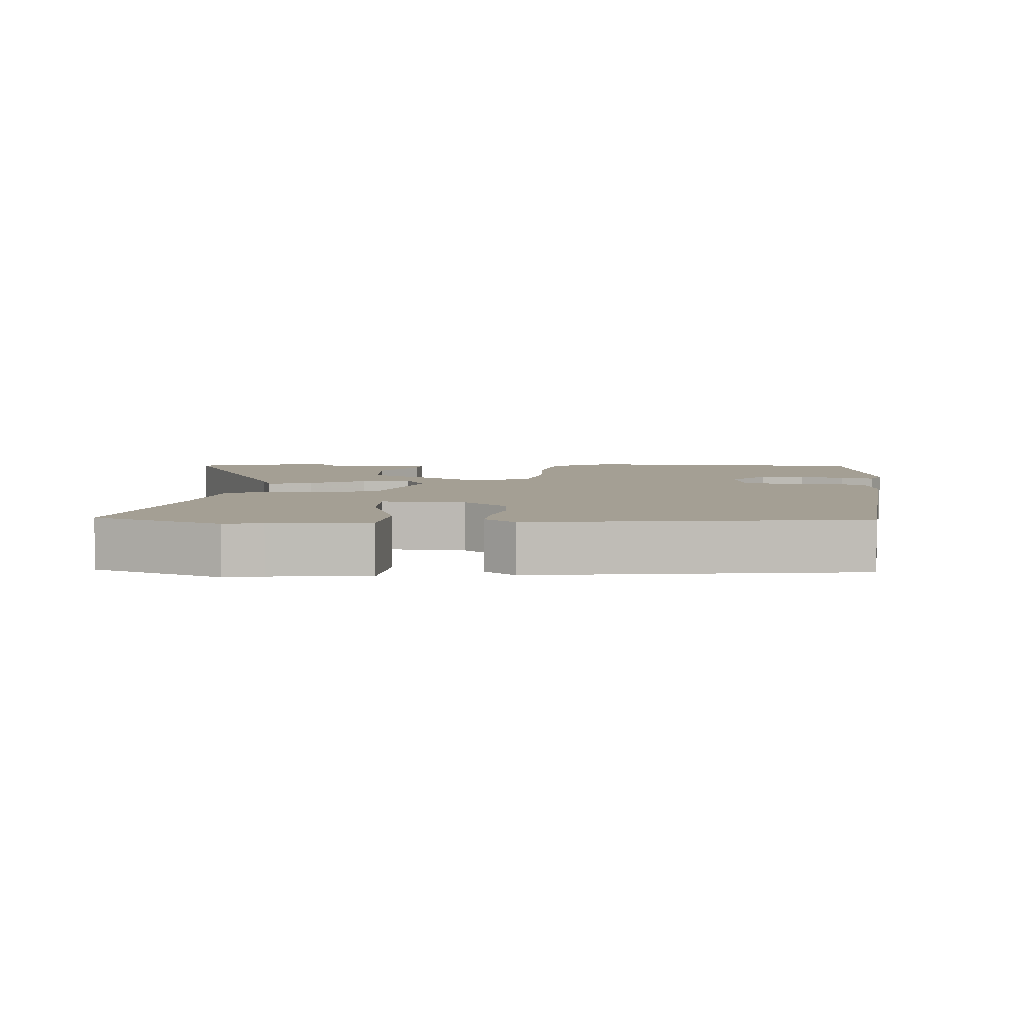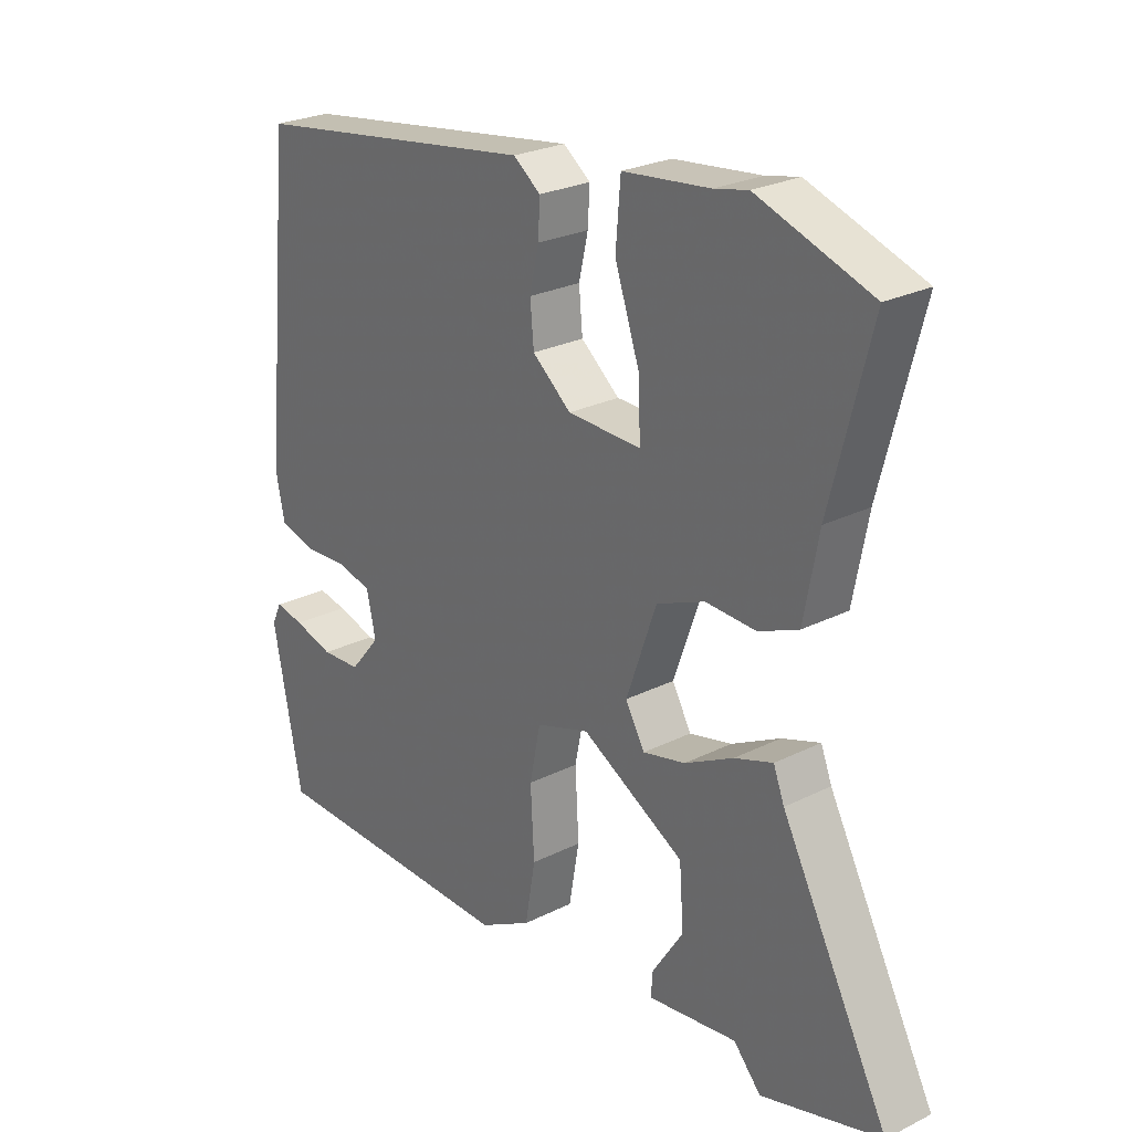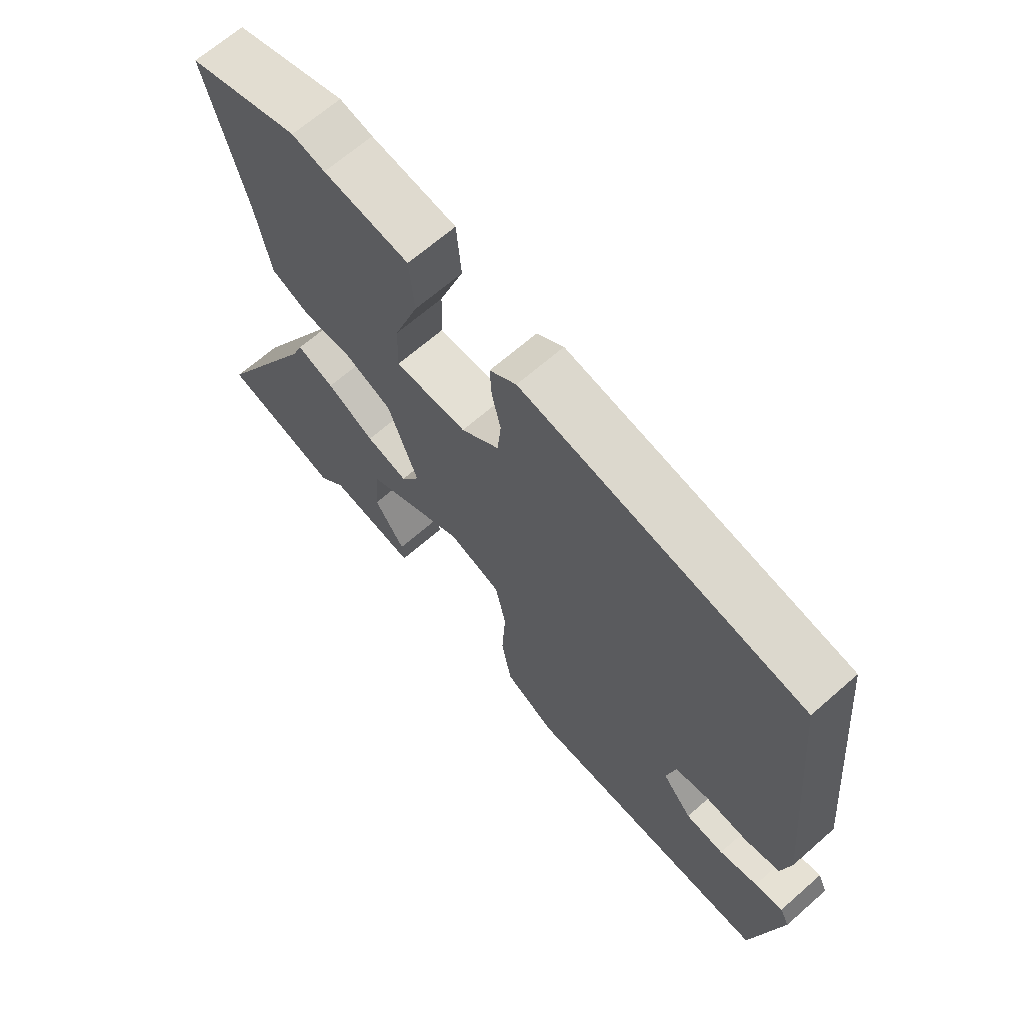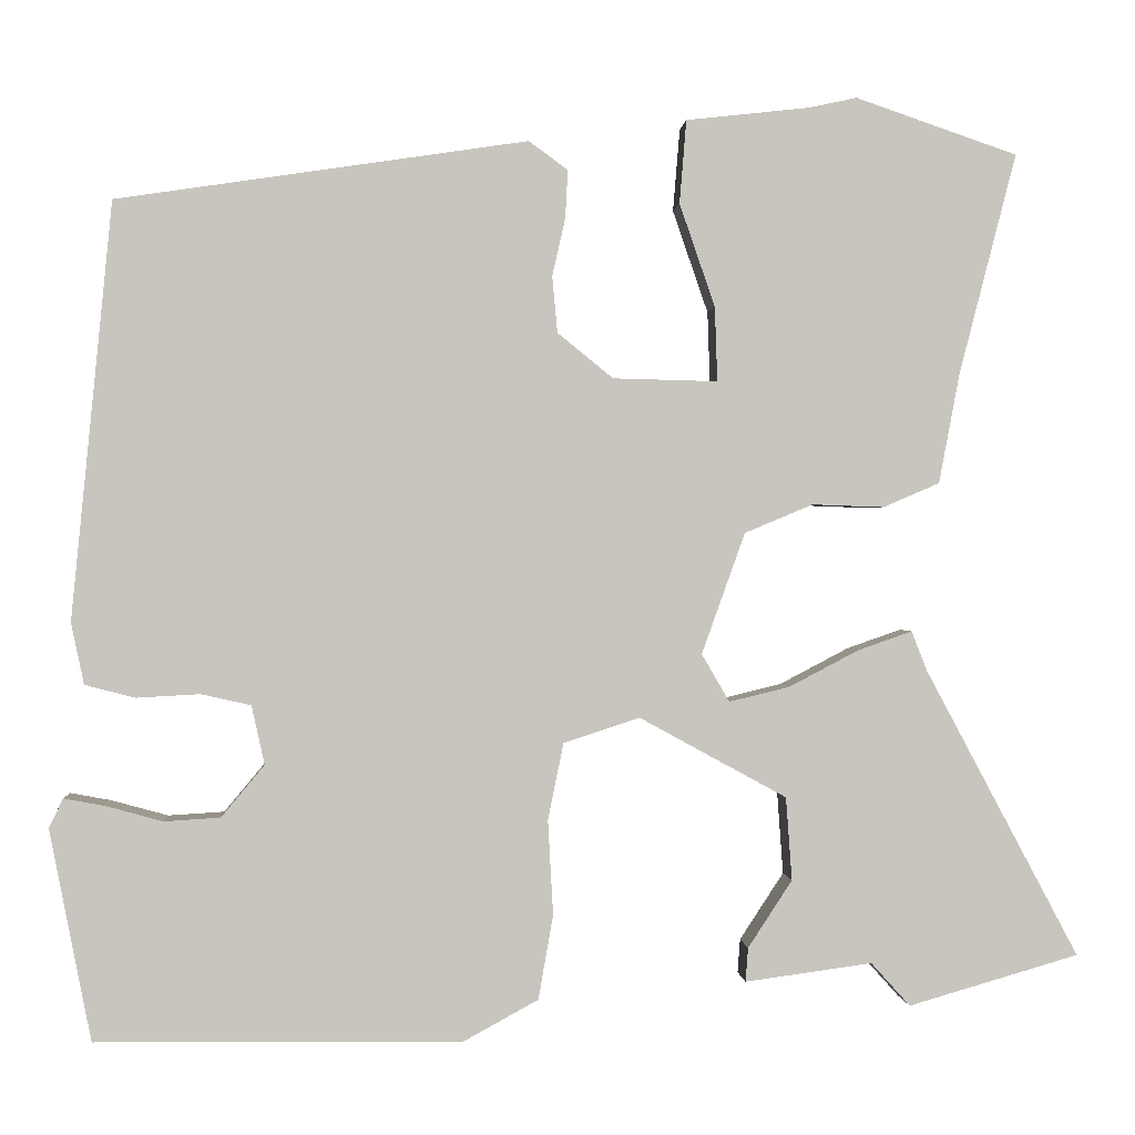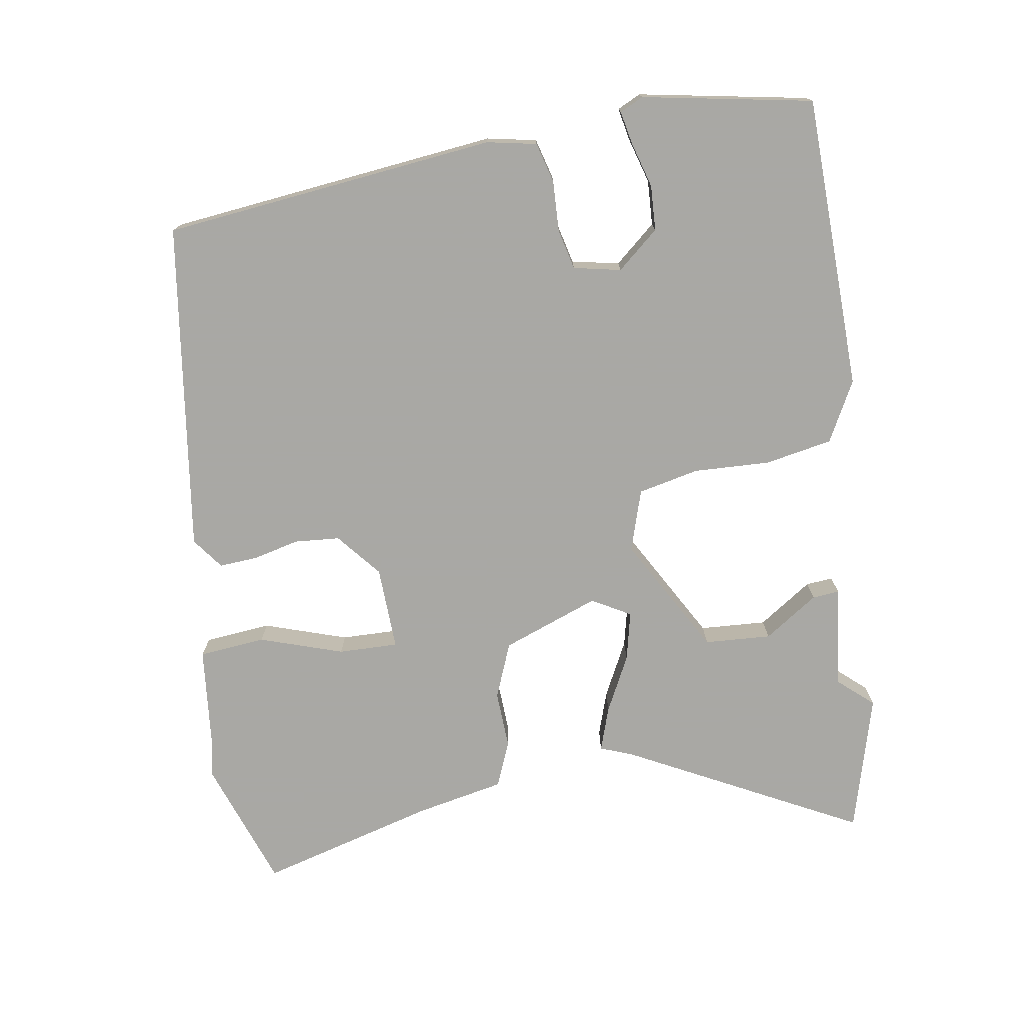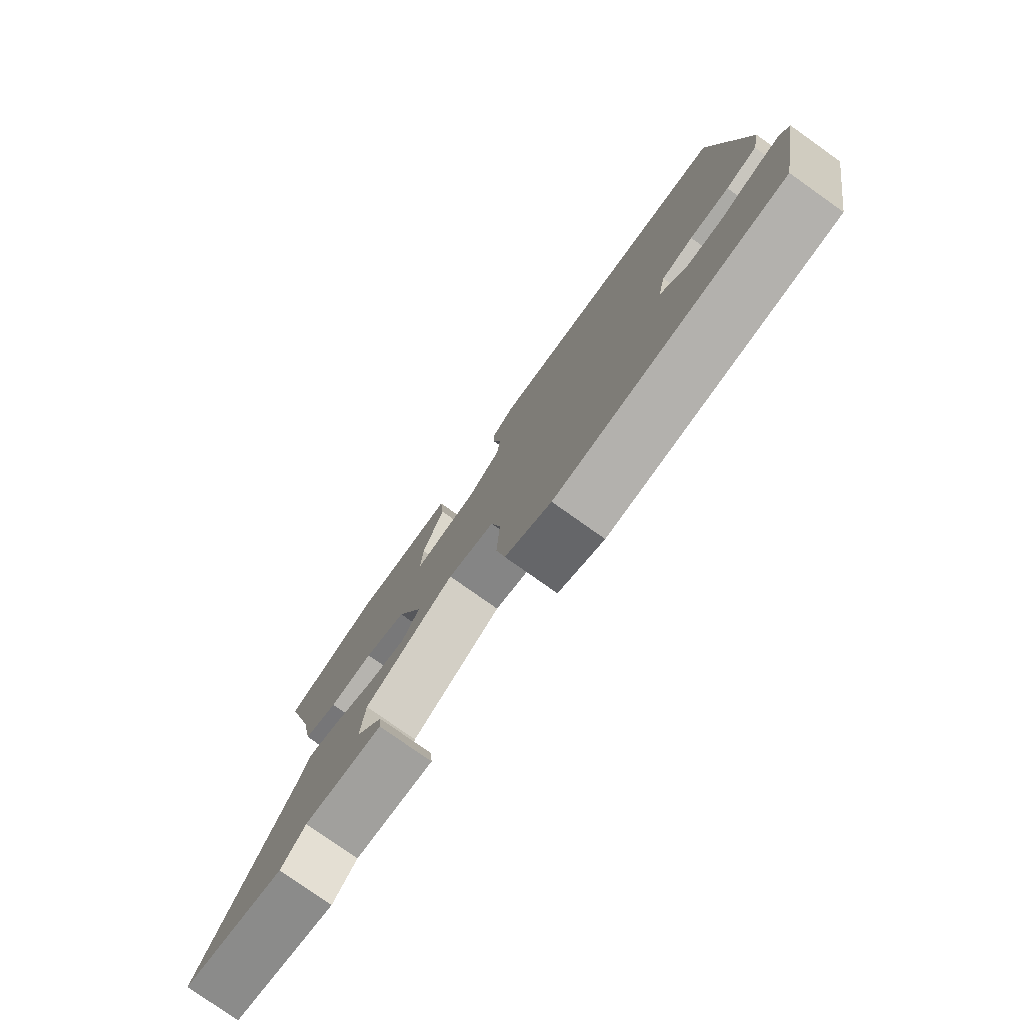
<metadata>
{"format":"obj","ext":"obj","renderer":"f3d","projection":"perspective","resolution":1024,"background":"white","views":[{"elev":5.6,"azim":4.9,"up":"+Y"},{"elev":25.5,"azim":-128.7,"up":"+Z"},{"elev":66.8,"azim":48.7,"up":"+Z"},{"elev":0.3,"azim":176.1,"up":"+Z"},{"elev":-75.0,"azim":99.9,"up":"+Y"},{"elev":-78.7,"azim":54.7,"up":"+Z"}]}
</metadata>
<code>
v 0.491 0.07 -0.545
v 0.068 0.07 -0.549
v -0.018 0.07 -0.502
v -0.035 0.07 -0.405
v -0.029 0.07 -0.295
v -0.047 0.07 -0.207
v -0.135 0.07 -0.178
v -0.305 0.07 -0.271
v -0.312 0.07 -0.367
v -0.261 0.07 -0.445
v -0.258 0.07 -0.484
v -0.405 0.07 -0.464
v -0.45 0.07 -0.514
v -0.647 0.07 -0.457
v -0.47 0.07 -0.125
v -0.452 0.07 -0.079
v -0.389 0.07 -0.101
v -0.309 0.07 -0.143
v -0.239 0.07 -0.16
v -0.207 0.07 -0.105
v -0.257 0.07 0.035
v -0.336 0.07 0.068
v -0.419 0.07 0.065
v -0.484 0.07 0.093
v -0.508 0.07 0.22
v -0.574 0.07 0.475
v -0.387 0.07 0.539
v -0.332 0.07 0.527
v -0.189 0.07 0.511
v -0.181 0.07 0.415
v -0.222 0.07 0.296
v -0.225 0.07 0.21
v -0.104 0.07 0.213
v -0.04 0.07 0.265
v -0.034 0.07 0.33
v -0.049 0.07 0.396
v -0.052 0.07 0.452
v -0.007 0.07 0.485
v 0.467 0.07 0.414
v 0.514 0.07 -0.067
v 0.499 0.07 -0.138
v 0.441 0.07 -0.153
v 0.368 0.07 -0.149
v 0.31 0.07 -0.162
v 0.295 0.07 -0.23
v 0.345 0.07 -0.29
v 0.41 0.07 -0.294
v 0.475 0.07 -0.276
v 0.523 0.07 -0.267
v 0.539 0.07 -0.301
v 0.491 0 -0.545
v 0.068 0 -0.549
v -0.018 0 -0.502
v -0.035 0 -0.405
v -0.029 0 -0.295
v -0.047 0 -0.207
v -0.135 0 -0.178
v -0.305 0 -0.271
v -0.312 0 -0.367
v -0.261 0 -0.445
v -0.258 0 -0.484
v -0.405 0 -0.464
v -0.45 0 -0.514
v -0.647 0 -0.457
v -0.47 0 -0.125
v -0.452 0 -0.079
v -0.389 0 -0.101
v -0.309 0 -0.143
v -0.239 0 -0.16
v -0.207 0 -0.105
v -0.257 0 0.035
v -0.336 0 0.068
v -0.419 0 0.065
v -0.484 0 0.093
v -0.508 0 0.22
v -0.574 0 0.475
v -0.387 0 0.539
v -0.332 0 0.527
v -0.189 0 0.511
v -0.181 0 0.415
v -0.222 0 0.296
v -0.225 0 0.21
v -0.104 0 0.213
v -0.04 0 0.265
v -0.034 0 0.33
v -0.049 0 0.396
v -0.052 0 0.452
v -0.007 0 0.485
v 0.467 0 0.414
v 0.514 0 -0.067
v 0.499 0 -0.138
v 0.441 0 -0.153
v 0.368 0 -0.149
v 0.31 0 -0.162
v 0.295 0 -0.23
v 0.345 0 -0.29
v 0.41 0 -0.294
v 0.475 0 -0.276
v 0.523 0 -0.267
v 0.539 0 -0.301
f 47 48 49 50
f 47 50 1 2
f 46 47 2 3
f 45 46 3 4
f 44 45 4 5
f 40 41 42 43
f 40 43 44
f 35 36 37 38
f 34 35 38 39
f 33 34 39 40
f 28 29 30 31
f 28 31 32
f 25 26 27 28
f 25 28 32
f 22 23 24 25
f 21 22 25 32
f 20 21 32 33
f 15 16 17 18
f 15 18 19
f 12 13 14 15
f 9 10 11 12
f 8 9 12 15
f 7 8 15 19
f 40 44 5 6
f 20 33 40 6
f 7 19 20
f 6 7 20
f 100 99 98 97
f 52 51 100 97
f 53 52 97 96
f 54 53 96 95
f 55 54 95 94
f 93 92 91 90
f 94 93 90
f 88 87 86 85
f 89 88 85 84
f 90 89 84 83
f 81 80 79 78
f 82 81 78
f 78 77 76 75
f 82 78 75
f 75 74 73 72
f 82 75 72 71
f 83 82 71 70
f 68 67 66 65
f 69 68 65
f 65 64 63 62
f 62 61 60 59
f 65 62 59 58
f 69 65 58 57
f 56 55 94 90
f 56 90 83 70
f 70 69 57
f 70 57 56
f 1 51 52 2
f 2 52 53 3
f 3 53 54 4
f 4 54 55 5
f 5 55 56 6
f 6 56 57 7
f 7 57 58 8
f 8 58 59 9
f 9 59 60 10
f 10 60 61 11
f 11 61 62 12
f 12 62 63 13
f 13 63 64 14
f 14 64 65 15
f 15 65 66 16
f 16 66 67 17
f 17 67 68 18
f 18 68 69 19
f 19 69 70 20
f 20 70 71 21
f 21 71 72 22
f 22 72 73 23
f 23 73 74 24
f 24 74 75 25
f 25 75 76 26
f 26 76 77 27
f 27 77 78 28
f 28 78 79 29
f 29 79 80 30
f 30 80 81 31
f 31 81 82 32
f 32 82 83 33
f 33 83 84 34
f 34 84 85 35
f 35 85 86 36
f 36 86 87 37
f 37 87 88 38
f 38 88 89 39
f 39 89 90 40
f 40 90 91 41
f 41 91 92 42
f 42 92 93 43
f 43 93 94 44
f 44 94 95 45
f 45 95 96 46
f 46 96 97 47
f 47 97 98 48
f 48 98 99 49
f 49 99 100 50
f 50 100 51 1

</code>
